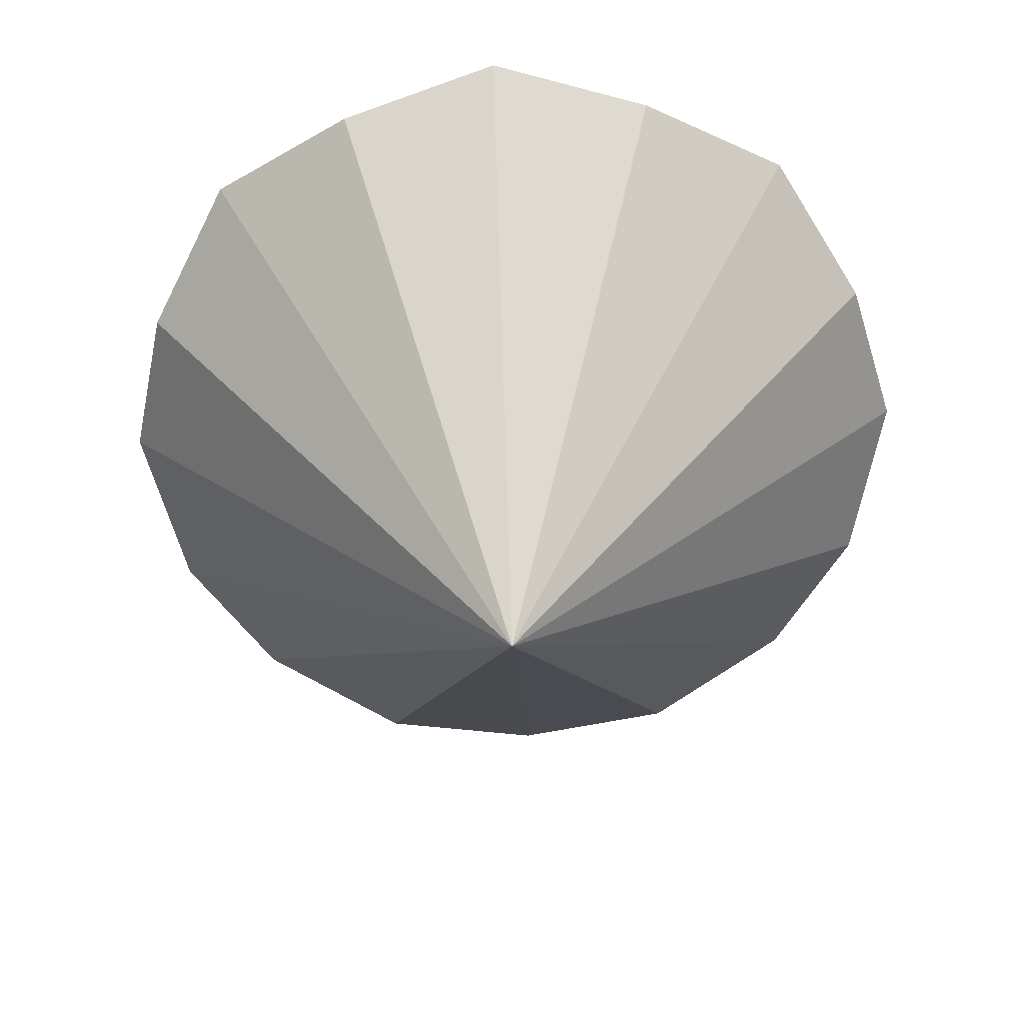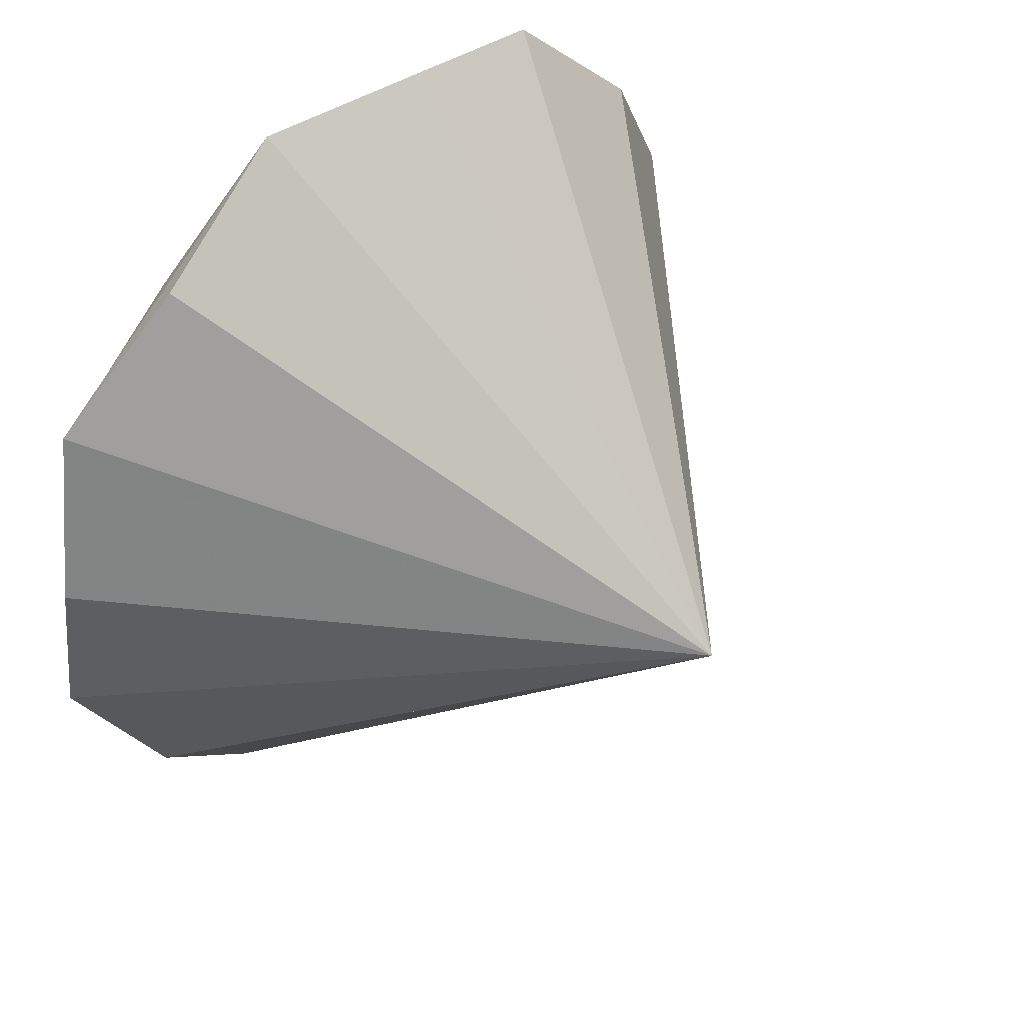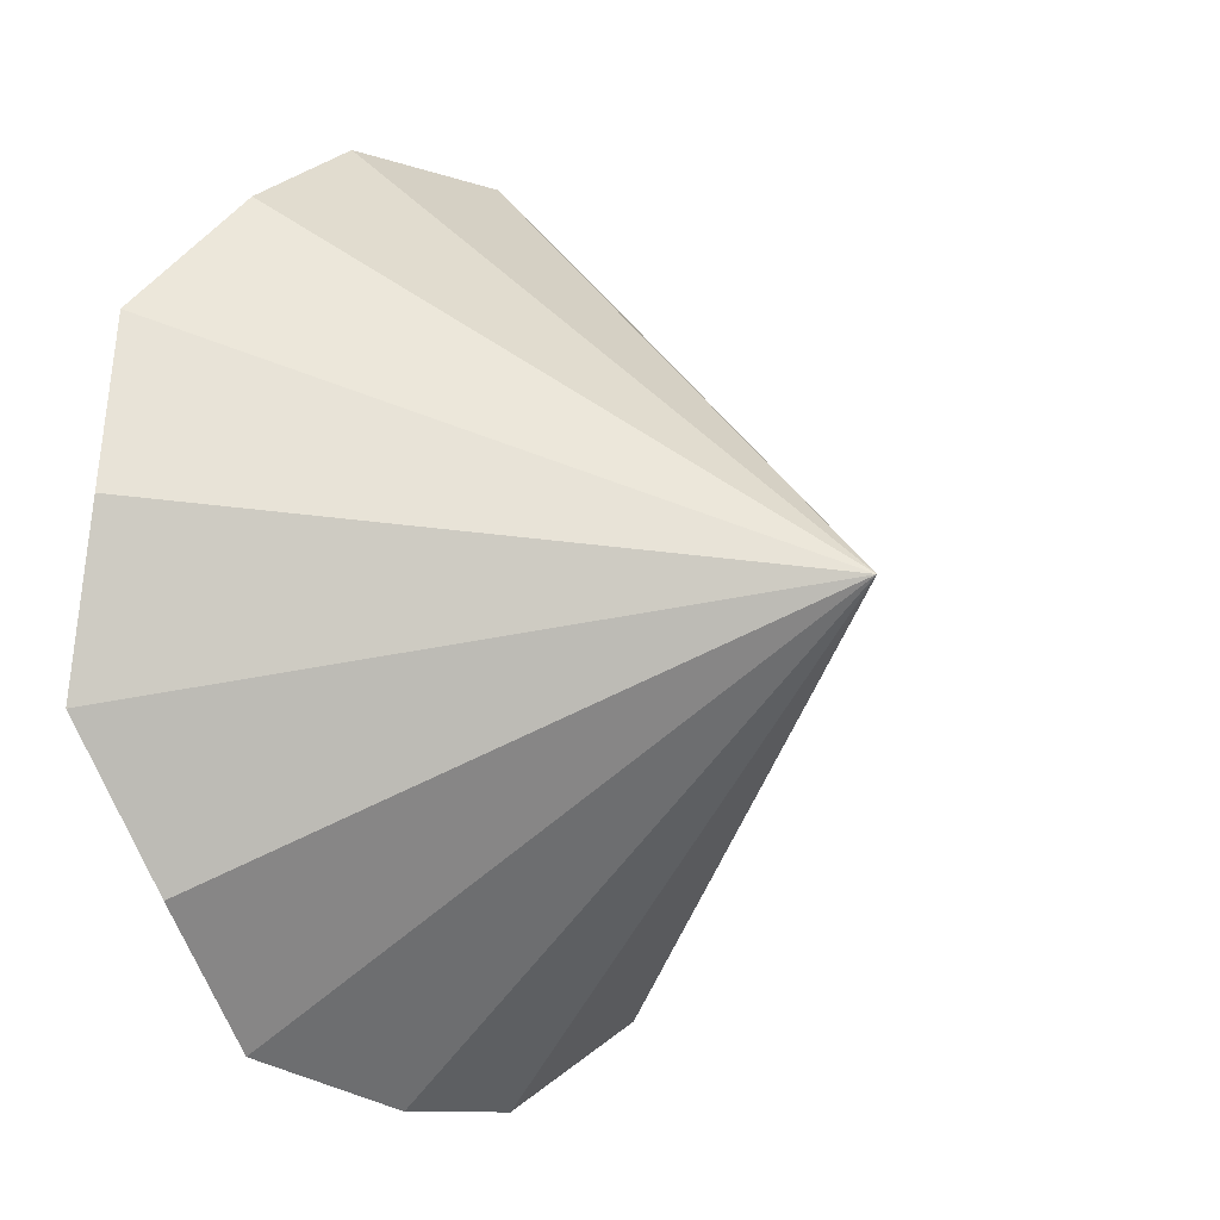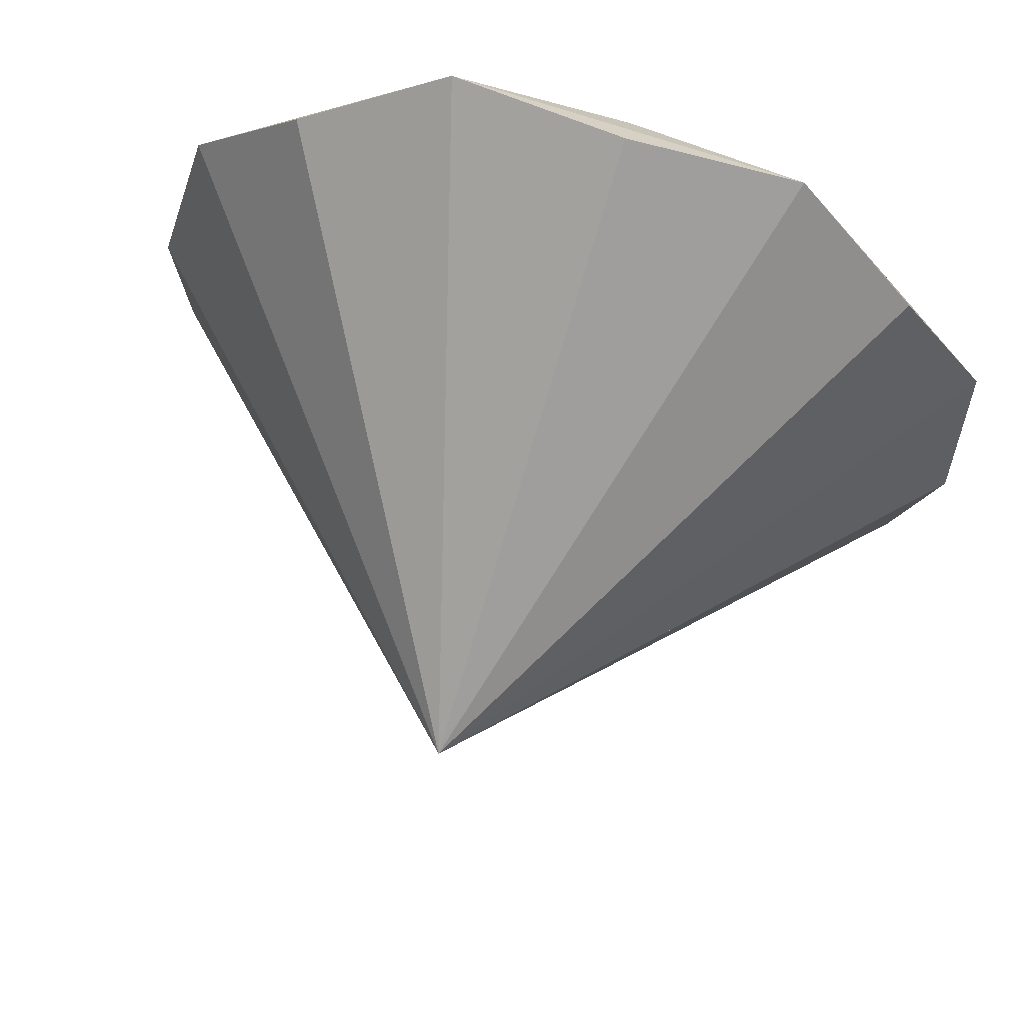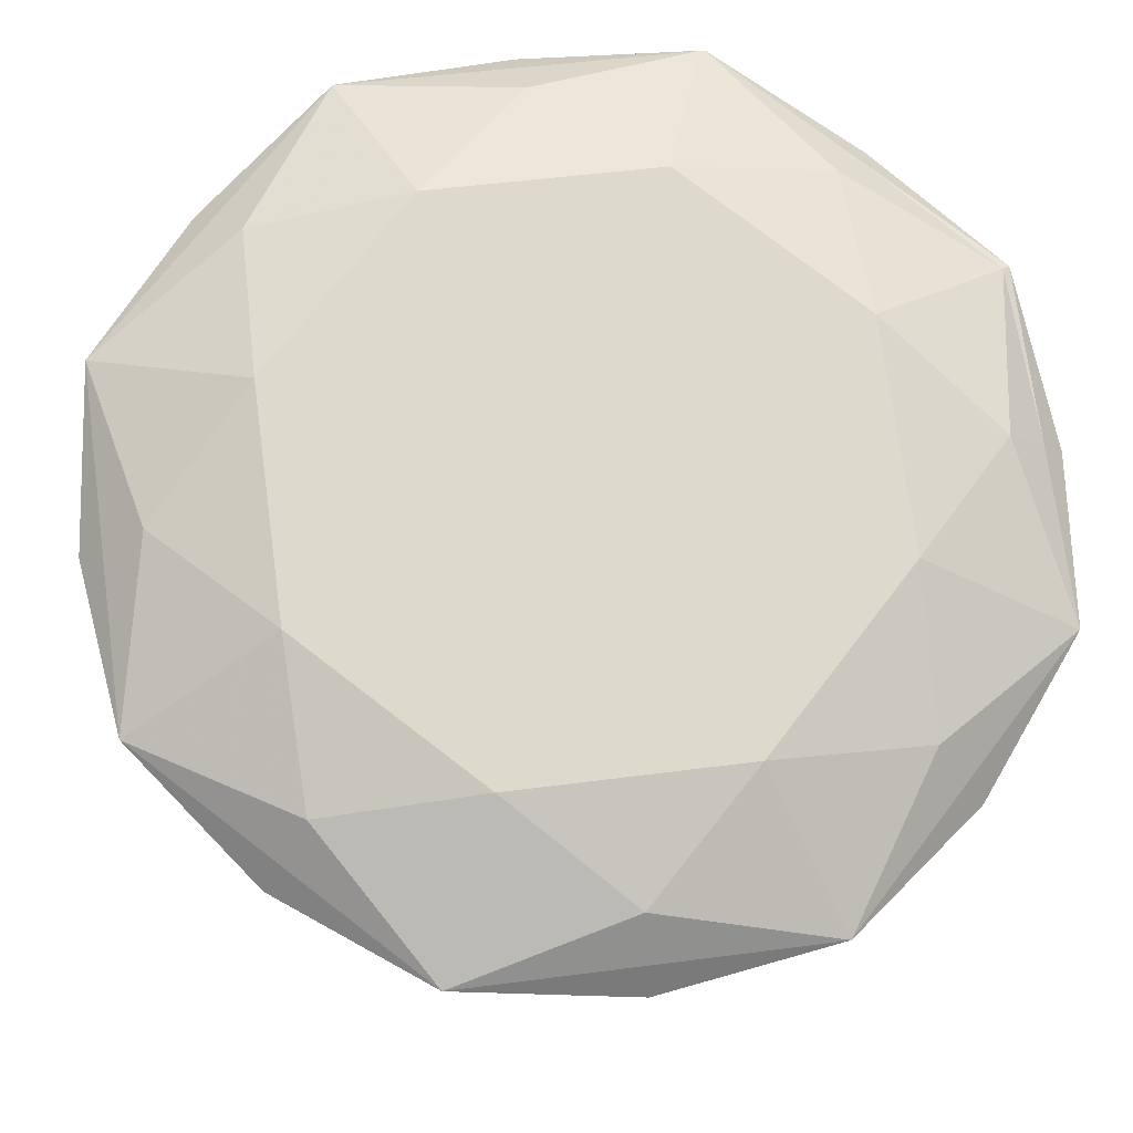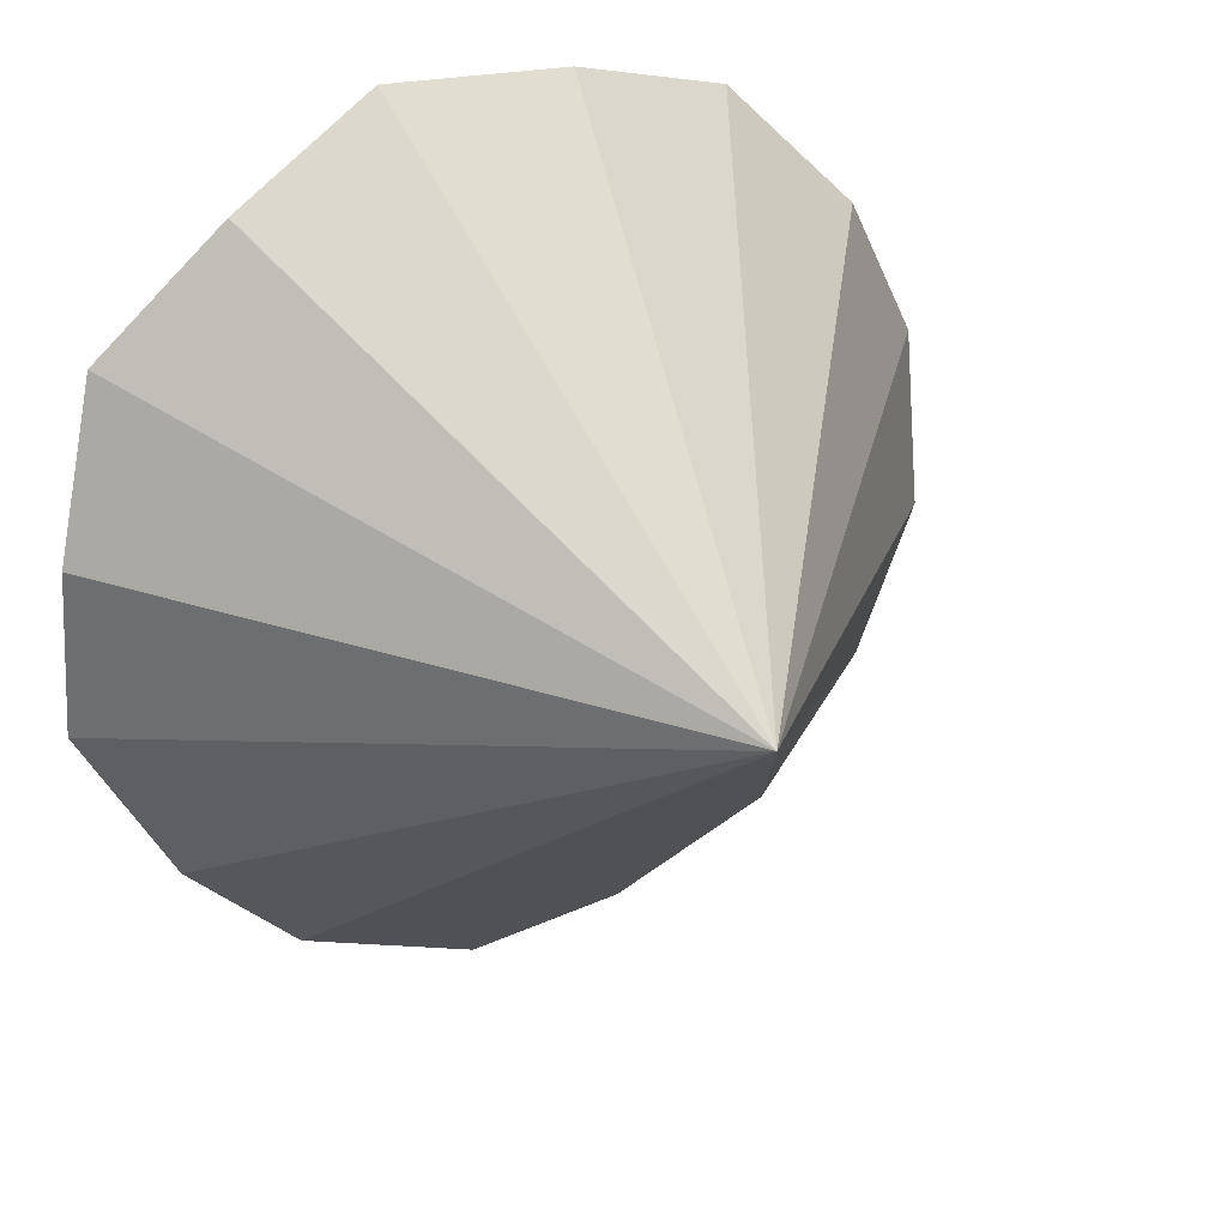
<metadata>
{"format":"obj","ext":"obj","renderer":"f3d","projection":"perspective","resolution":1024,"background":"white","views":[{"elev":-60.9,"azim":-147.2,"up":"+Y"},{"elev":45.6,"azim":-44.8,"up":"+Z"},{"elev":-9.6,"azim":-51.2,"up":"+Z"},{"elev":62.6,"azim":15.1,"up":"+Z"},{"elev":-17.4,"azim":176.6,"up":"+Z"},{"elev":26.3,"azim":-27.7,"up":"+Z"}]}
</metadata>
<code>
v -0.2201 -0.217 -1.638
v -1.314 -0.217 -1.003
v -1.638 -0.217 0.2201
v -1.003 -0.217 1.314
v 0.2201 -0.217 1.638
v 1.314 -0.217 1.003
v 1.638 -0.217 -0.2201
v 1.003 -0.217 -1.314
v 0.657 -1.095 0.5013
v 0.8523 -0.1165 1.467
v 0.3285 -1.534 0.2507
v 0.1101 -1.095 0.819
v -0.5013 -1.095 0.657
v -0.819 -1.095 0.1101
v -0.657 -1.095 -0.5013
v -0.1101 -1.095 -0.819
v 0.5013 -1.095 -0.657
v 0.819 -1.095 -0.1101
v 1.64 -0.1165 0.4347
v 0.2507 -1.534 -0.3285
v -0.4095 -1.534 0.05503
v 1.467 -0.1165 -0.8523
v -0.4347 -0.1165 1.64
v -0.05503 -1.534 -0.4095
v -0.2507 -1.534 0.3285
v 0.4347 -0.1165 -1.64
v -1.467 -0.1165 0.8523
v -1.467 -0.1165 0.8523
v -1.64 -0.1165 -0.4347
v -0.8523 -0.1165 -1.467
v 0.4095 -1.534 -0.05503
v -0.3285 -1.534 -0.2507
v 0.05503 -1.534 0.4095
v 0 -1.972 -0
v 0.8523 -0.1165 1.467
v 0.3285 -1.534 0.2507
v 1.64 -0.1165 0.4347
v 0.2507 -1.534 -0.3285
v -0.4095 -1.534 0.05503
v 1.467 -0.1165 -0.8523
v -0.4347 -0.1165 1.64
v -0.05503 -1.534 -0.4095
v -0.2507 -1.534 0.3285
v 0.4347 -0.1165 -1.64
v -1.467 -0.1165 0.8523
v -1.64 -0.1165 -0.4347
v -0.8523 -0.1165 -1.467
v 0.4095 -1.534 -0.05503
v -0.3285 -1.534 -0.2507
v 0.05503 -1.534 0.4095
v 0.8523 -0.1165 1.467
v 1.64 -0.1165 0.4347
v 1.467 -0.1165 -0.8523
v -0.4347 -0.1165 1.64
v 0.4347 -0.1165 -1.64
v -1.467 -0.1165 0.8523
v -1.64 -0.1165 -0.4347
v -0.8523 -0.1165 -1.467
v 0.8523 -0.1165 1.467
v 1.64 -0.1165 0.4347
v 1.467 -0.1165 -0.8523
v -0.4347 -0.1165 1.64
v 0.4347 -0.1165 -1.64
v -1.467 -0.1165 0.8523
v -1.64 -0.1165 -0.4347
v -0.8523 -0.1165 -1.467
v 0.5543 0.1467 0.9542
v 1.067 0.1467 0.2828
v 0.9542 0.1467 -0.5543
v -0.2828 0.1467 1.067
v 0.2828 0.1467 -1.067
v -0.9542 0.1467 0.5543
v -1.067 0.1467 -0.2828
v -0.5543 0.1467 -0.9542
v -0.8105 0.1467 -0.6185
v -1.246 -0.1165 -0.9509
v -0.2088 -0.1165 -1.554
v -0.1358 0.1467 -1.01
v 0.6185 0.1467 -0.8105
v 0.9509 -0.1165 -1.246
v 1.554 -0.1165 -0.2088
v 1.01 0.1467 -0.1358
v 1.554 -0.1165 -0.2088
v 1.246 -0.1165 0.9509
v 0.8105 0.1467 0.6185
v 1.246 -0.1165 0.9509
v 0.1358 0.1467 1.01
v 0.2088 -0.1165 1.554
v -0.9509 -0.1165 1.246
v -0.6185 0.1467 0.8105
v -1.554 -0.1165 0.2088
v -1.01 0.1467 0.1358
v -0.8632 0.01511 1.131
v -1.131 0.01511 -0.8632
v 0.1895 0.01511 1.41
v -1.41 0.01511 0.1895
v -0.1895 0.01511 -1.41
v 1.41 0.01511 -0.1895
v 1.131 0.01511 0.8632
v 0.8632 0.01511 -1.131
v -0.4215 -0.1185 1.64
v -0.4173 -0.1165 1.638
v -0.4173 -0.1165 1.638
v -1.442 -0.1034 0.8375
v -0.4421 -0.1165 1.634
v -0.4406 -0.1175 1.637
v -0.4417 -0.1165 1.635
f 22 20 17 8
f 30 32 15 2
f 16 1 26 24
f 29 21 14 3
f 19 31 18 7
f 5 12 33 10
f 23 33 12
f 23 12 5
f 23 5 101
f 25 13 28
f 13 4 28
f 19 84 10 6
f 10 11 9 6
f 7 18 31 22
f 30 24 42 47
f 1 16 24 30
f 31 19 37 48
f 8 17 20 26
f 25 27 45 43
f 2 15 32 29
f 32 30 47 49
f 6 9 11 19
f 29 32 49 46
f 23 25 43 41
f 13 25 23
f 13 23 106
f 4 13 106
f 22 31 48 40
f 21 29 46 39
f 3 14 21 27
f 40 48 34 38
f 47 42 34 49
f 44 38 34 42
f 46 49 34 39
f 37 36 34 48
f 35 50 34 36
f 41 43 34 50
f 45 39 34 43
f 39 45 27 21
f 35 36 11 10
f 19 11 36 37
f 24 26 44 42
f 10 33 50 35
f 26 20 38 44
f 20 22 40 38
f 33 23 41 50
f 23 105 106
f 10 23 101 5
f 22 81 19 7
f 26 22 8
f 1 30 26
f 30 2 29
f 27 29 3
f 26 30 58 55
f 56 105 23
f 29 27 56 57
f 84 19 51
f 22 26 55 53
f 30 29 57 58
f 102 54 10
f 61 69 98
f 52 86 59
f 55 80 61
f 57 76 66
f 102 103 62 54
f 53 83 60
f 58 77 63
f 78 74 75
f 71 78 79
f 78 75 79
f 75 73 79
f 73 69 79
f 73 82 69
f 73 92 82
f 92 68 82
f 92 72 68
f 72 85 68
f 72 90 85
f 90 67 85
f 90 87 67
f 90 70 87
f 66 74 97
f 62 70 93 107
f 96 104 72
f 60 68 99
f 63 71 100
f 65 73 94
f 59 67 95
f 74 66 94
f 71 63 97
f 69 61 100
f 68 60 98
f 67 59 99
f 70 62 103 95
f 72 104 93
f 73 65 96
f 90 72 93 70
f 73 96 72 92
f 87 70 95 67
f 100 71 79 69
f 98 69 82 68
f 67 99 68 85
f 97 74 78 71
f 94 73 75 74
f 104 64 89 93
f 63 77 97
f 86 60 99
f 60 83 98
f 76 65 94
f 77 66 97
f 88 102 51
f 88 103 102
f 27 4 106
f 105 27 106
f 95 103 88
f 66 76 94
f 91 64 104 96
f 65 91 96
f 61 80 100
f 80 63 100
f 59 86 99
f 88 59 95
f 107 93 89
f 83 61 98

</code>
